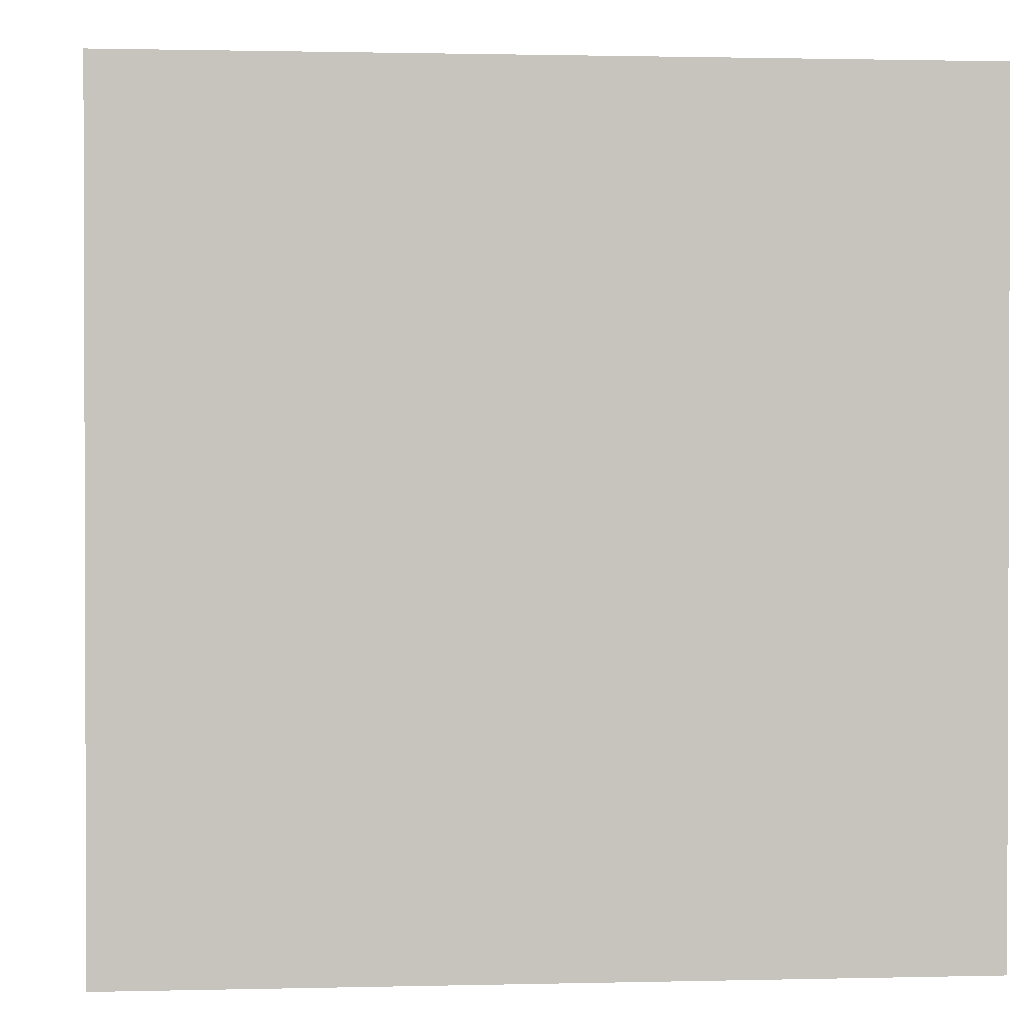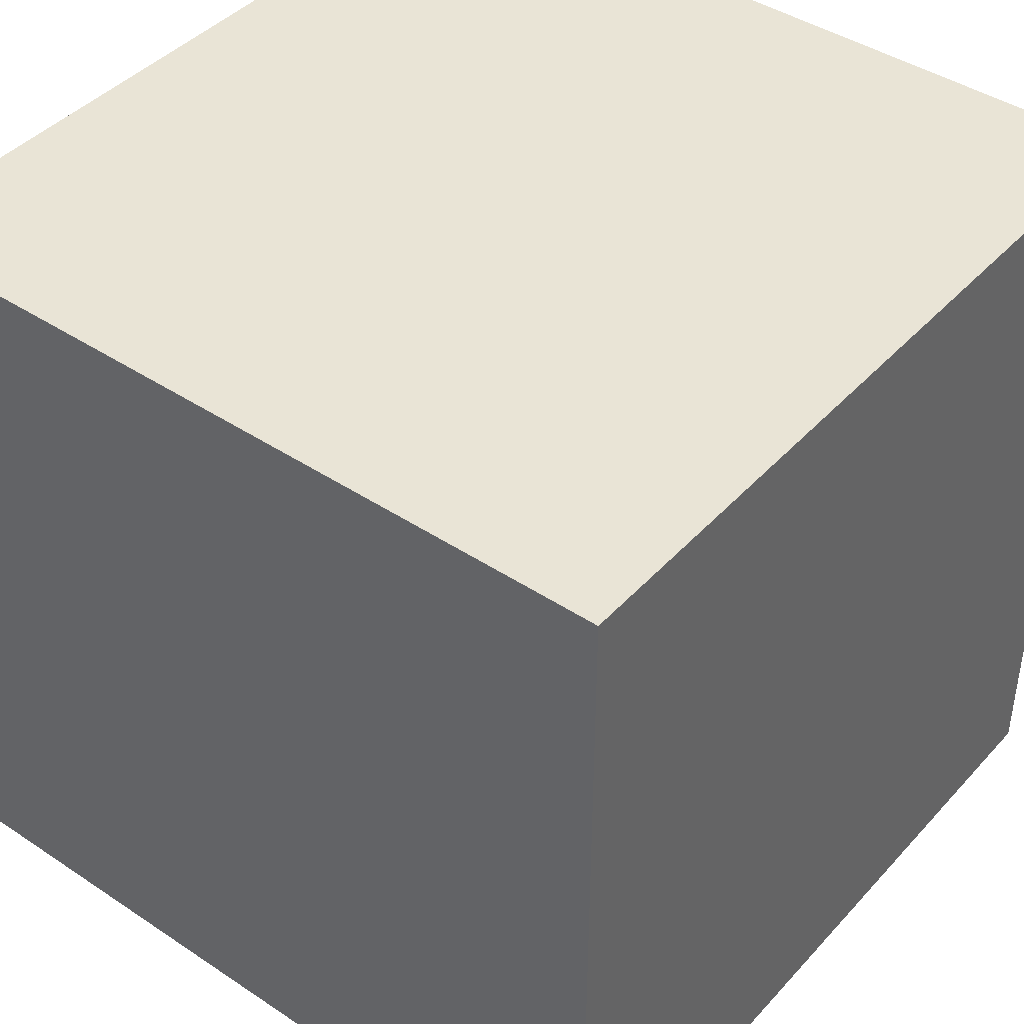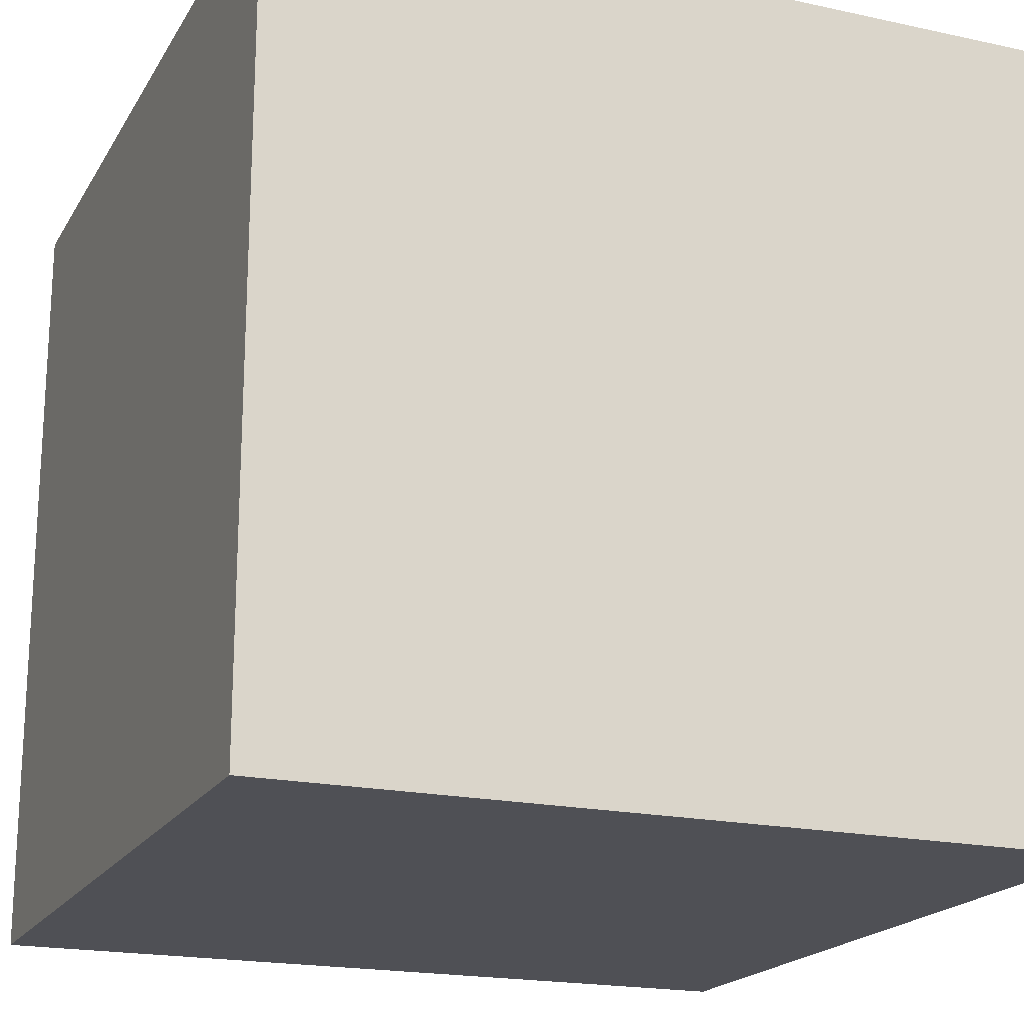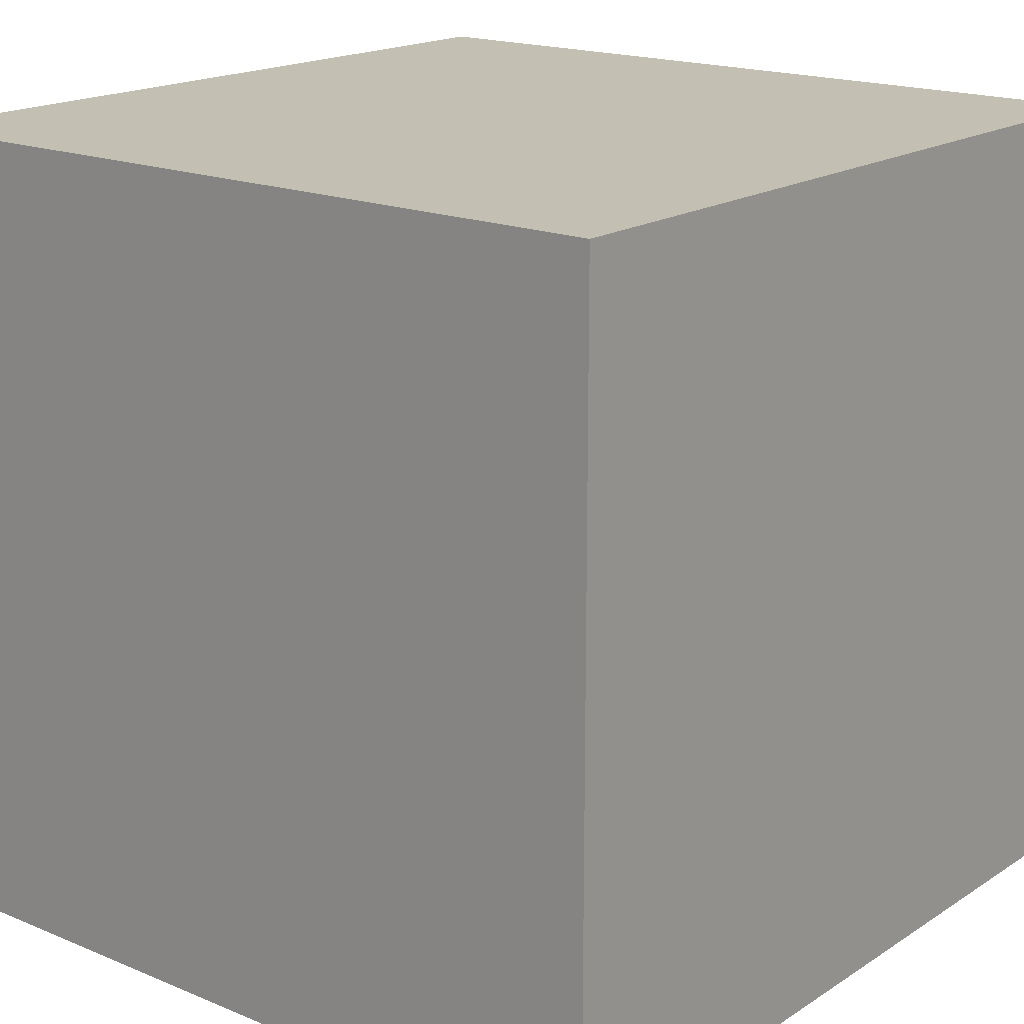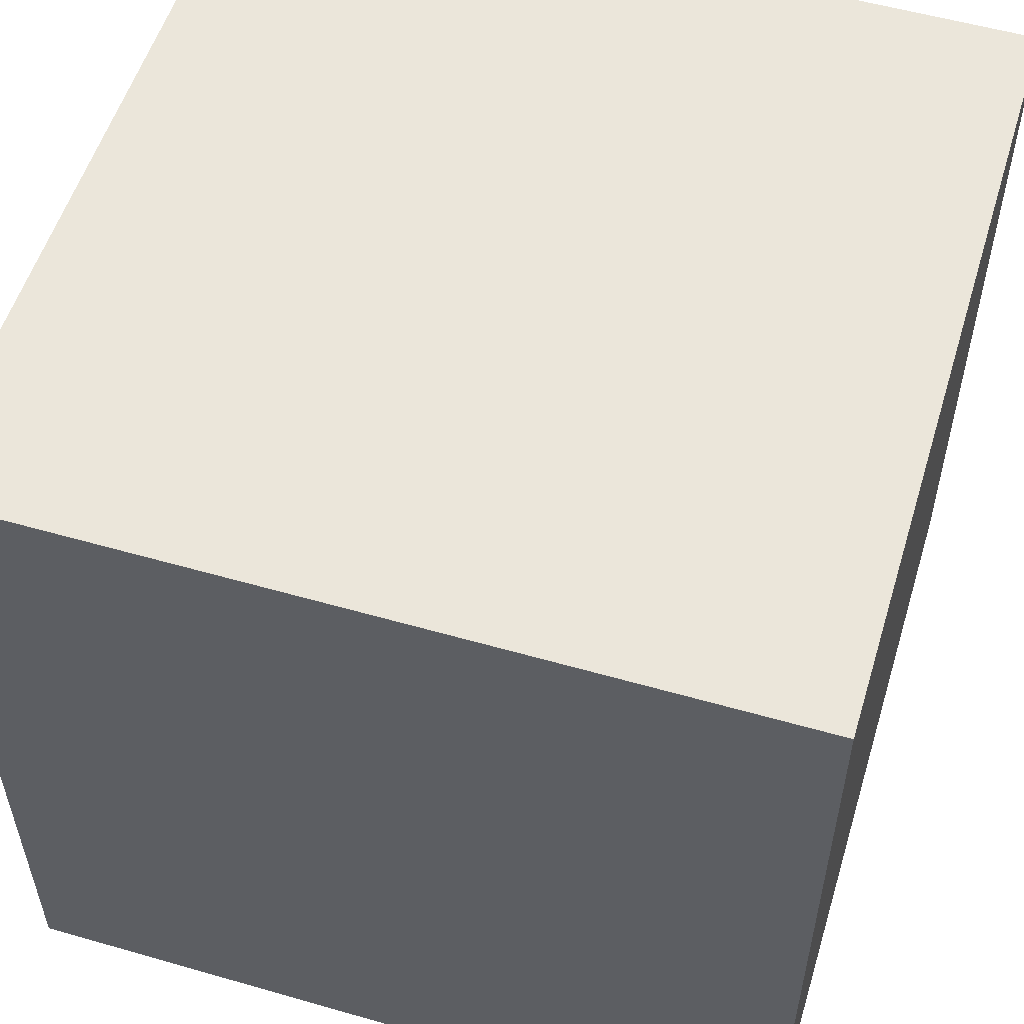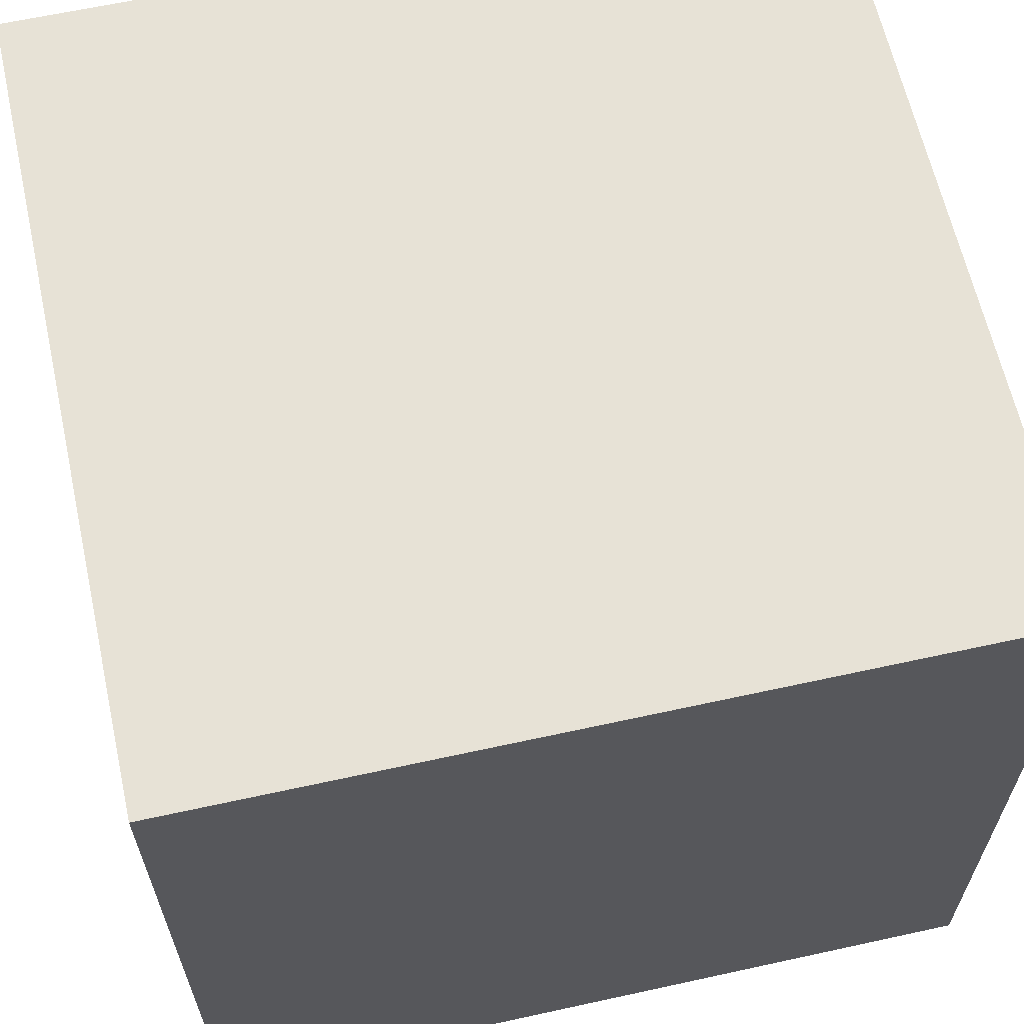
<metadata>
{"format":"obj","ext":"obj","renderer":"f3d","projection":"perspective","resolution":1024,"background":"white","views":[{"elev":1.1,"azim":84.8,"up":"+Z"},{"elev":42.6,"azim":128.4,"up":"+Z"},{"elev":-19.4,"azim":67.8,"up":"+Z"},{"elev":17.9,"azim":39.0,"up":"+Y"},{"elev":54.8,"azim":-73.1,"up":"+Z"},{"elev":63.3,"azim":77.5,"up":"+Y"}]}
</metadata>
<code>
o Cube
v 0.75 0.75 0.25
v 0.75 0.25 0.25
v 0.25 0.25 0.25
v 0.25 0.75 0.25
v 0.75 0.75 0.75
v 0.75 0.25 0.75
v 0.25 0.25 0.75
v 0.25 0.75 0.75
f 1 2 3 4
f 5 8 7 6
f 1 5 6 2
f 2 6 7 3
f 3 7 8 4
f 5 1 4 8

</code>
